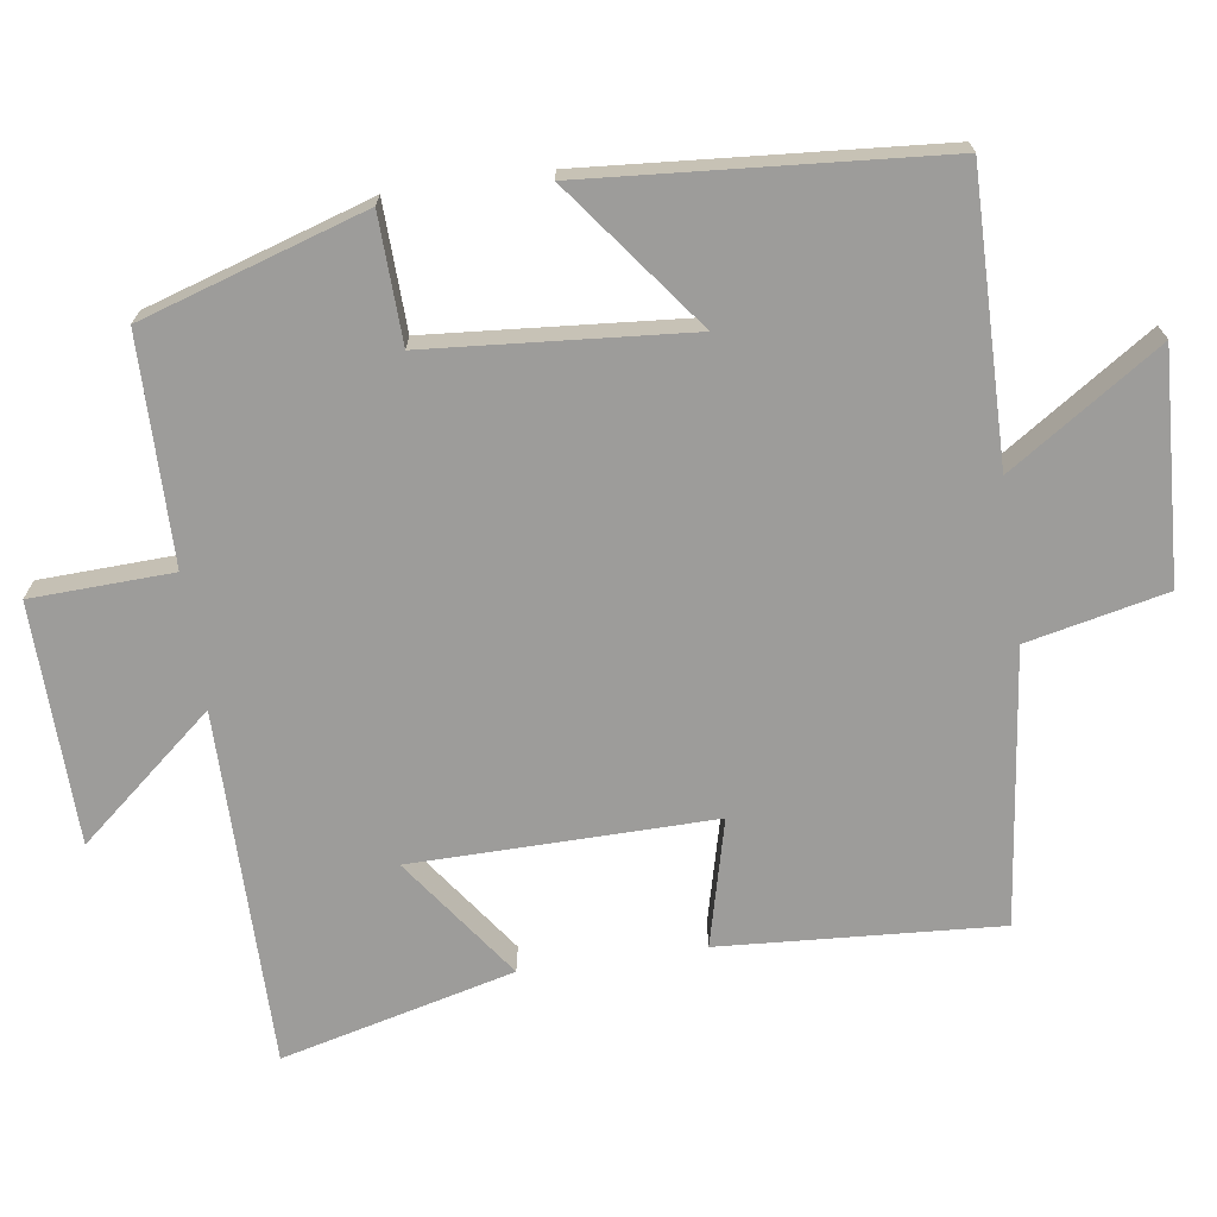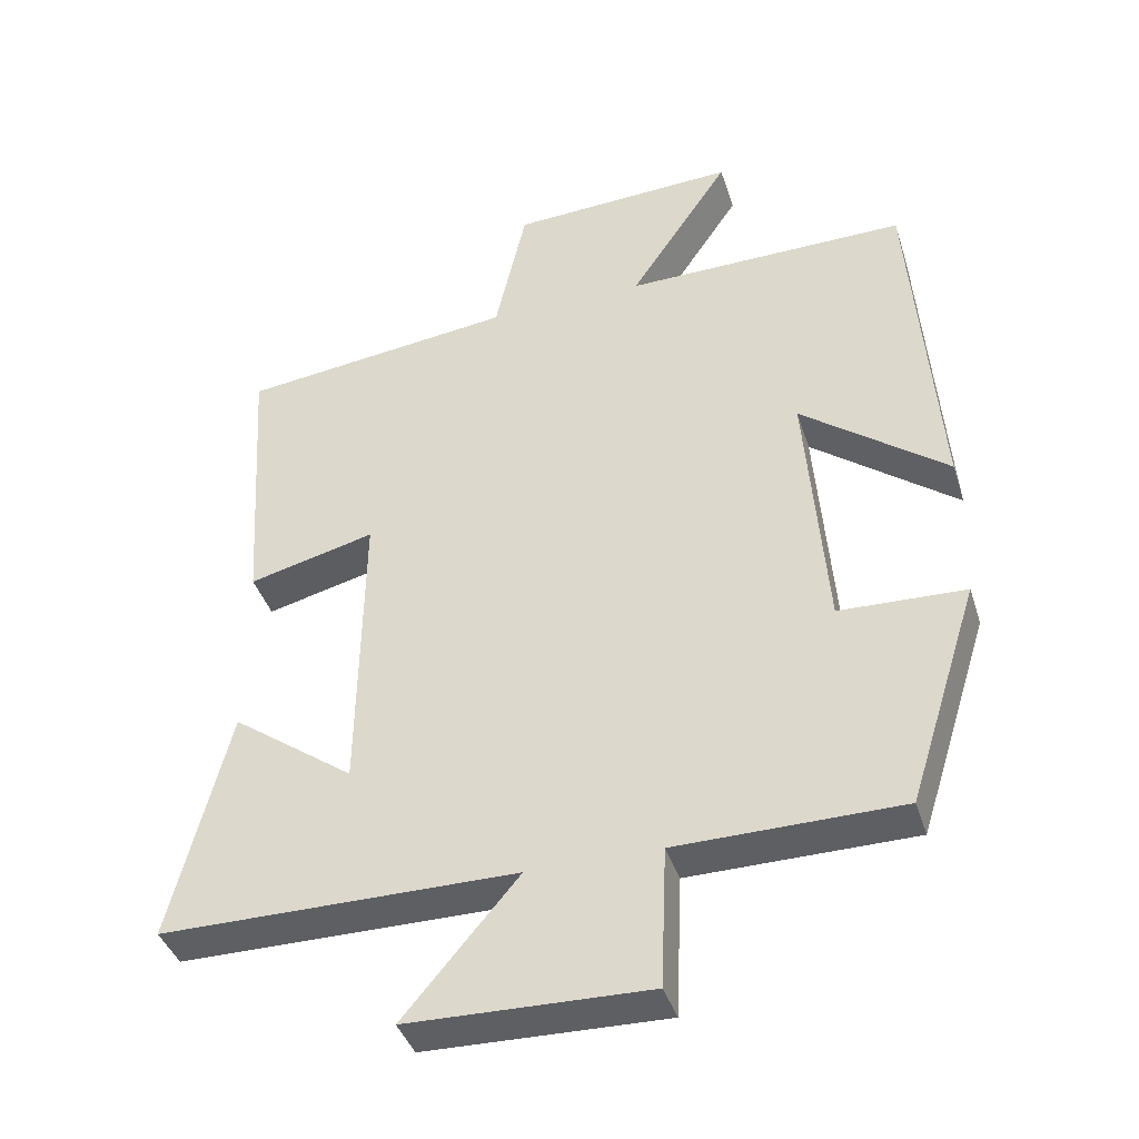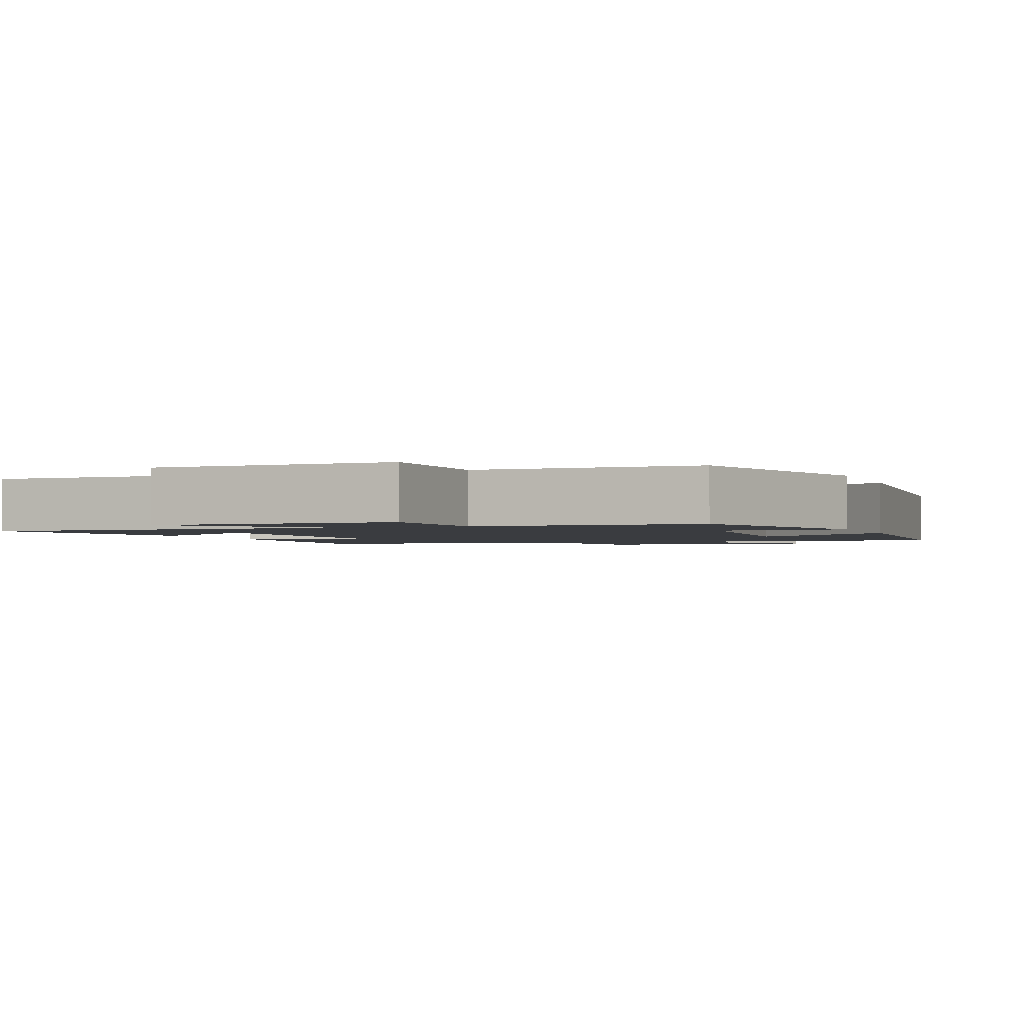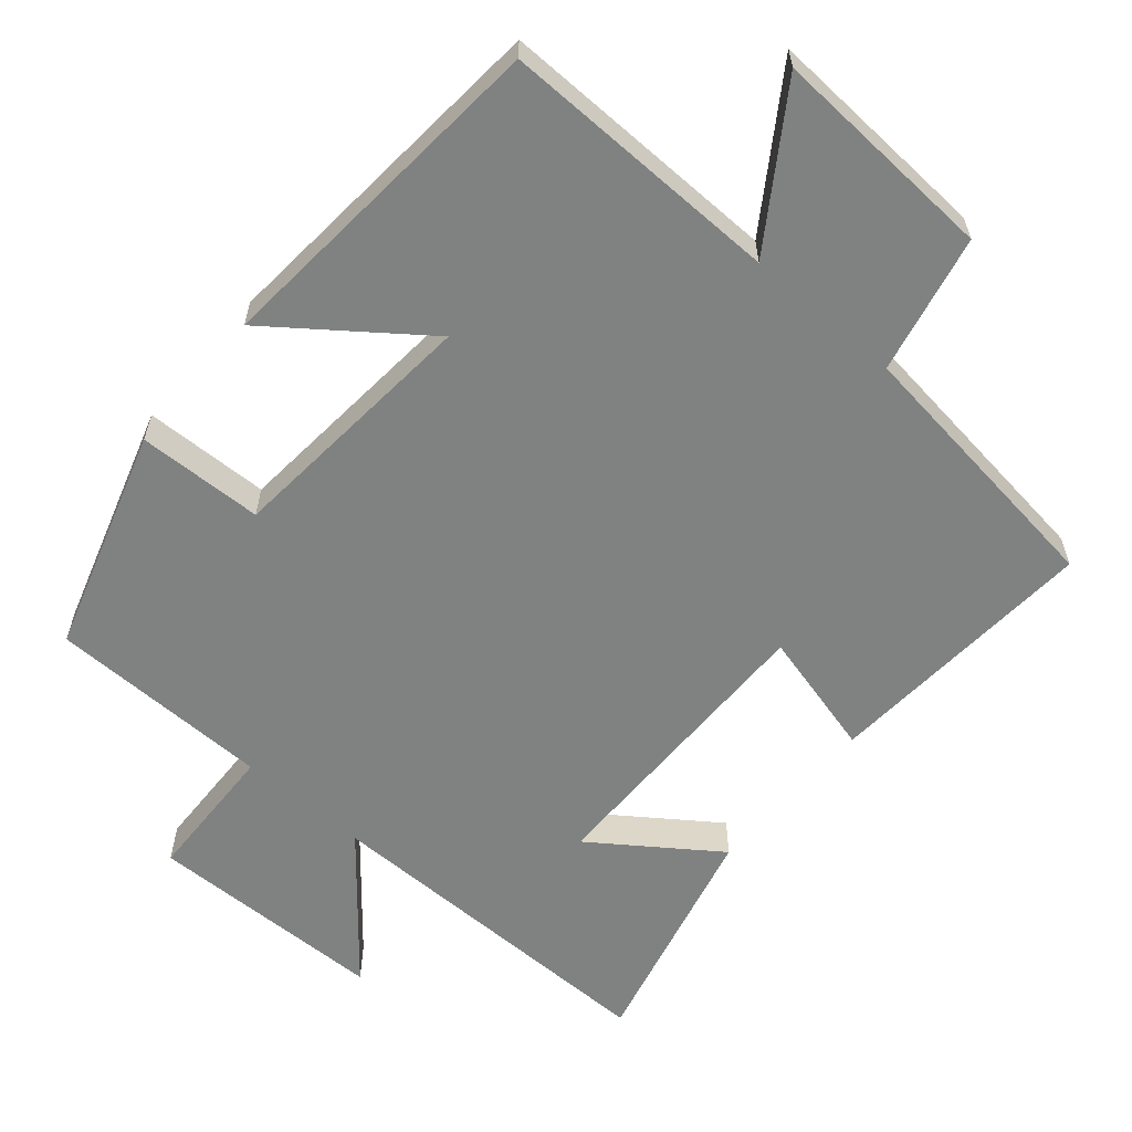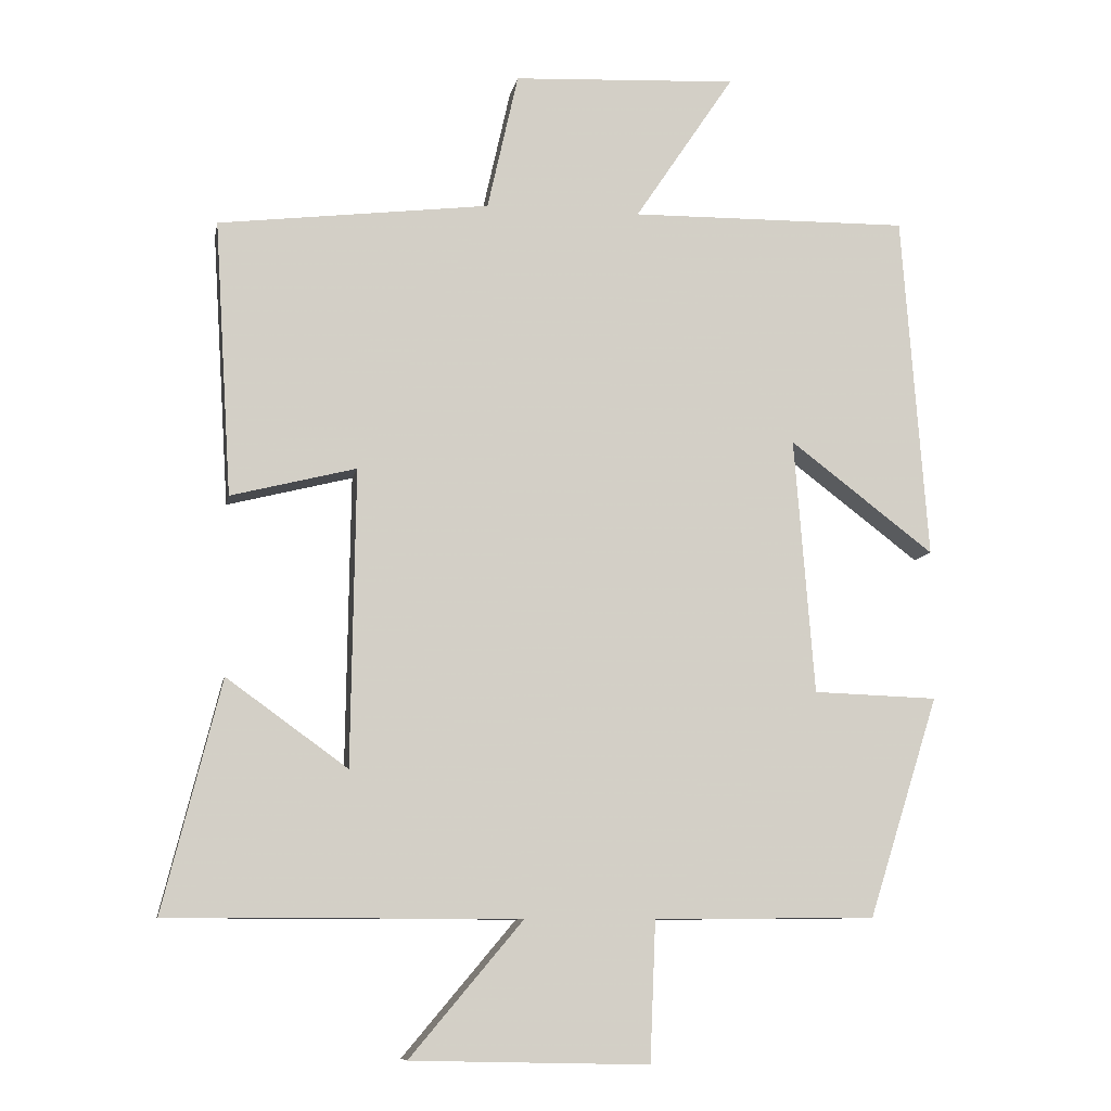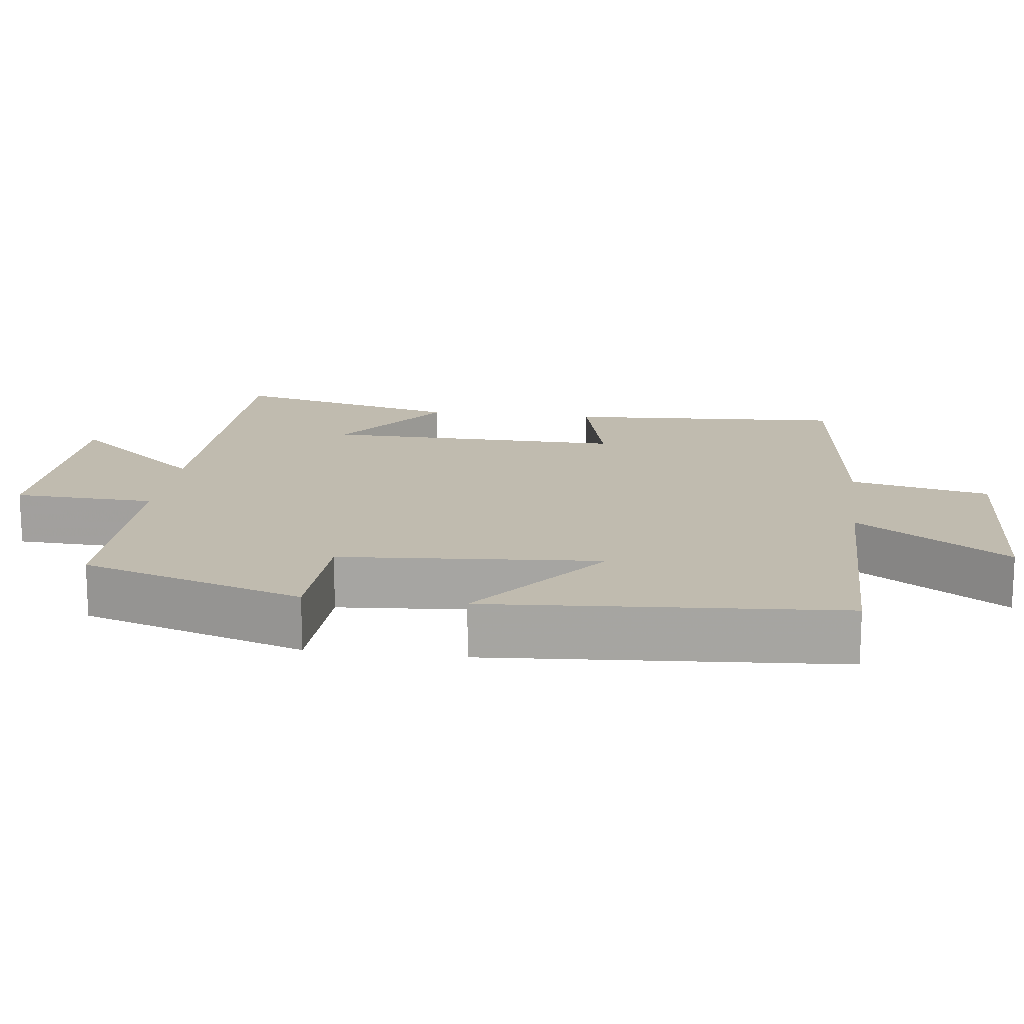
<metadata>
{"format":"obj","ext":"obj","renderer":"f3d","projection":"perspective","resolution":1024,"background":"white","views":[{"elev":-70.1,"azim":-81.9,"up":"+Y"},{"elev":-40.3,"azim":-162.9,"up":"+Z"},{"elev":-1.9,"azim":-159.3,"up":"+Y"},{"elev":-60.3,"azim":-40.8,"up":"+Y"},{"elev":-9.2,"azim":169.5,"up":"+Z"},{"elev":15.9,"azim":-82.6,"up":"+Y"}]}
</metadata>
<code>
v 0.581 0.07 -0.499
v 0.09 0.07 -0.5
v 0.248 0.07 -0.687
v -0.084 0.07 -0.695
v -0.092 0.07 -0.5
v -0.402 0.07 -0.497
v -0.5 0.07 -0.189
v -0.326 0.07 -0.183
v -0.298 0.07 0.175
v -0.5 0.07 0.021
v -0.464 0.07 0.505
v -0.073 0.07 0.5
v -0.212 0.07 0.708
v 0.102 0.07 0.692
v 0.145 0.07 0.5
v 0.524 0.07 0.454
v 0.5 0.07 0.07
v 0.325 0.07 0.114
v 0.331 0.07 -0.3
v 0.5 0.07 -0.178
v 0.581 0 -0.499
v 0.09 0 -0.5
v 0.248 0 -0.687
v -0.084 0 -0.695
v -0.092 0 -0.5
v -0.402 0 -0.497
v -0.5 0 -0.189
v -0.326 0 -0.183
v -0.298 0 0.175
v -0.5 0 0.021
v -0.464 0 0.505
v -0.073 0 0.5
v -0.212 0 0.708
v 0.102 0 0.692
v 0.145 0 0.5
v 0.524 0 0.454
v 0.5 0 0.07
v 0.325 0 0.114
v 0.331 0 -0.3
v 0.5 0 -0.178
f 19 20 1 2
f 18 19 2
f 15 16 17 18
f 15 18 2
f 12 13 14 15
f 12 15 2
f 9 10 11 12
f 8 9 12 2
f 5 6 7 8
f 5 8 2 3
f 3 4 5
f 22 21 40 39
f 22 39 38
f 38 37 36 35
f 22 38 35
f 35 34 33 32
f 22 35 32
f 32 31 30 29
f 22 32 29 28
f 28 27 26 25
f 23 22 28 25
f 25 24 23
f 1 21 22 2
f 2 22 23 3
f 3 23 24 4
f 4 24 25 5
f 5 25 26 6
f 6 26 27 7
f 7 27 28 8
f 8 28 29 9
f 9 29 30 10
f 10 30 31 11
f 11 31 32 12
f 12 32 33 13
f 13 33 34 14
f 14 34 35 15
f 15 35 36 16
f 16 36 37 17
f 17 37 38 18
f 18 38 39 19
f 19 39 40 20
f 20 40 21 1

</code>
